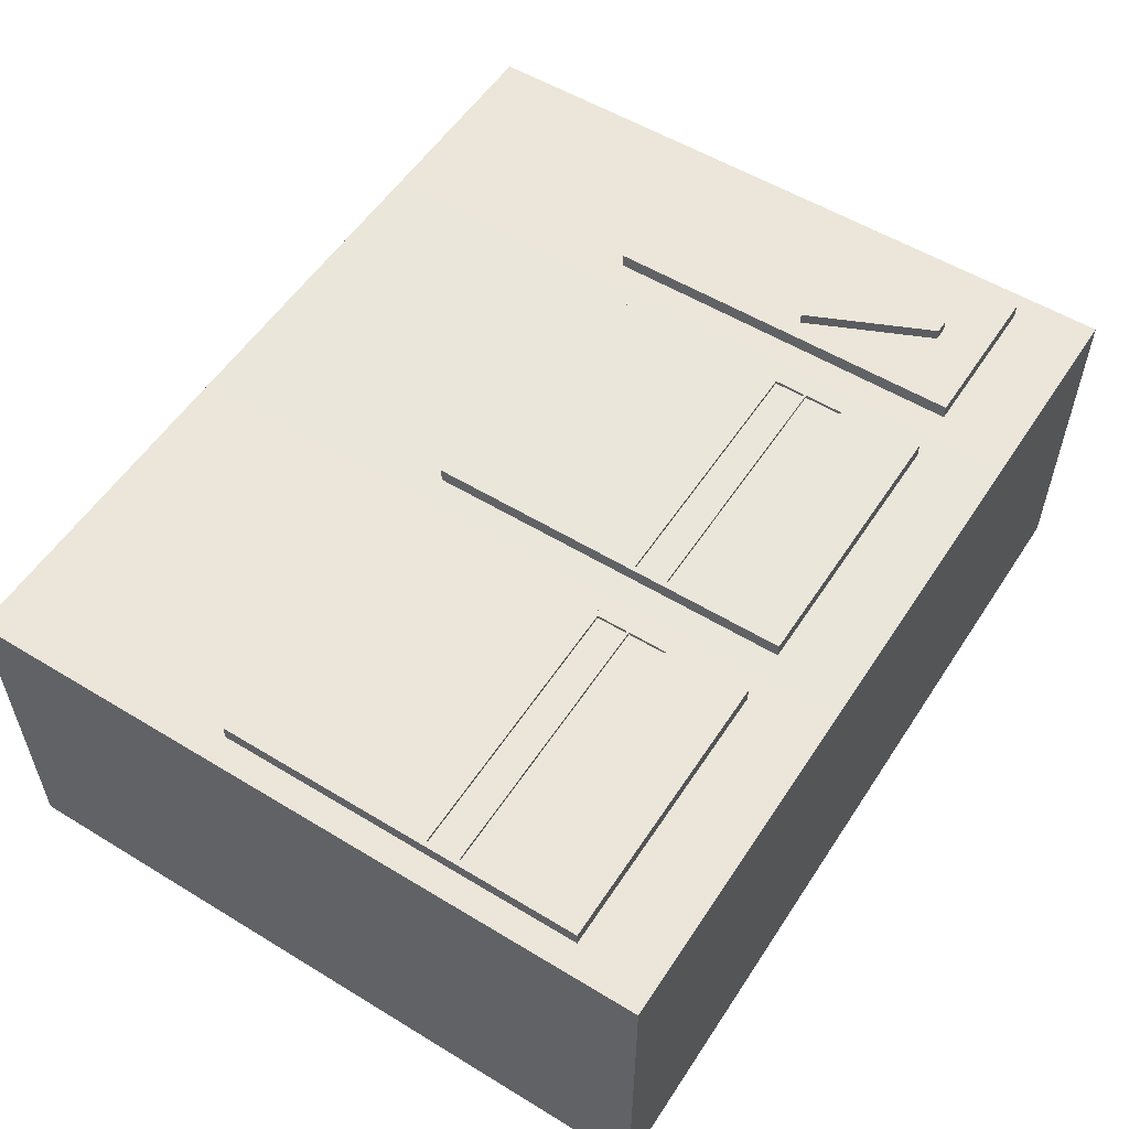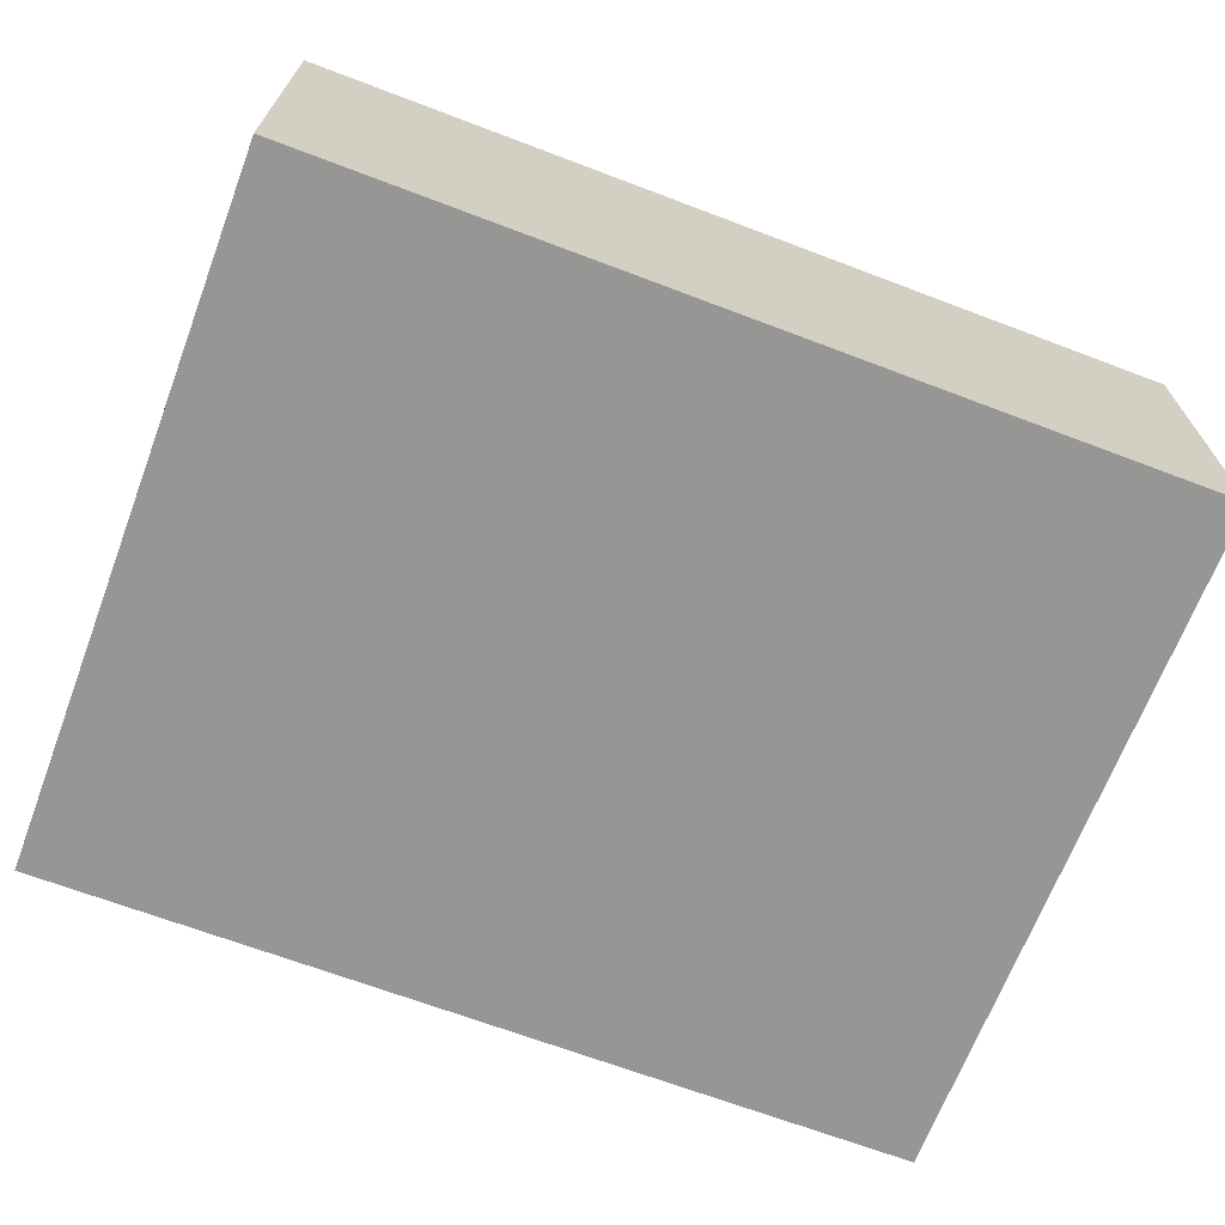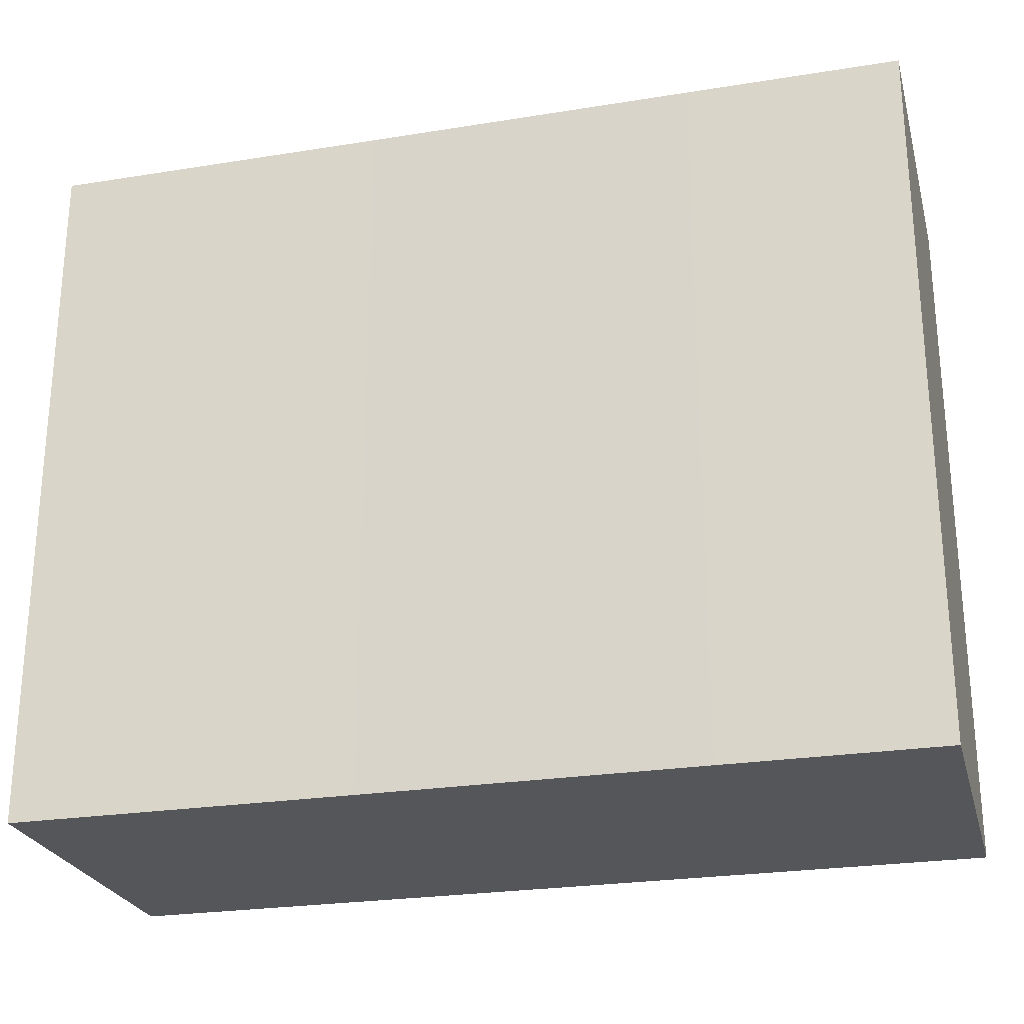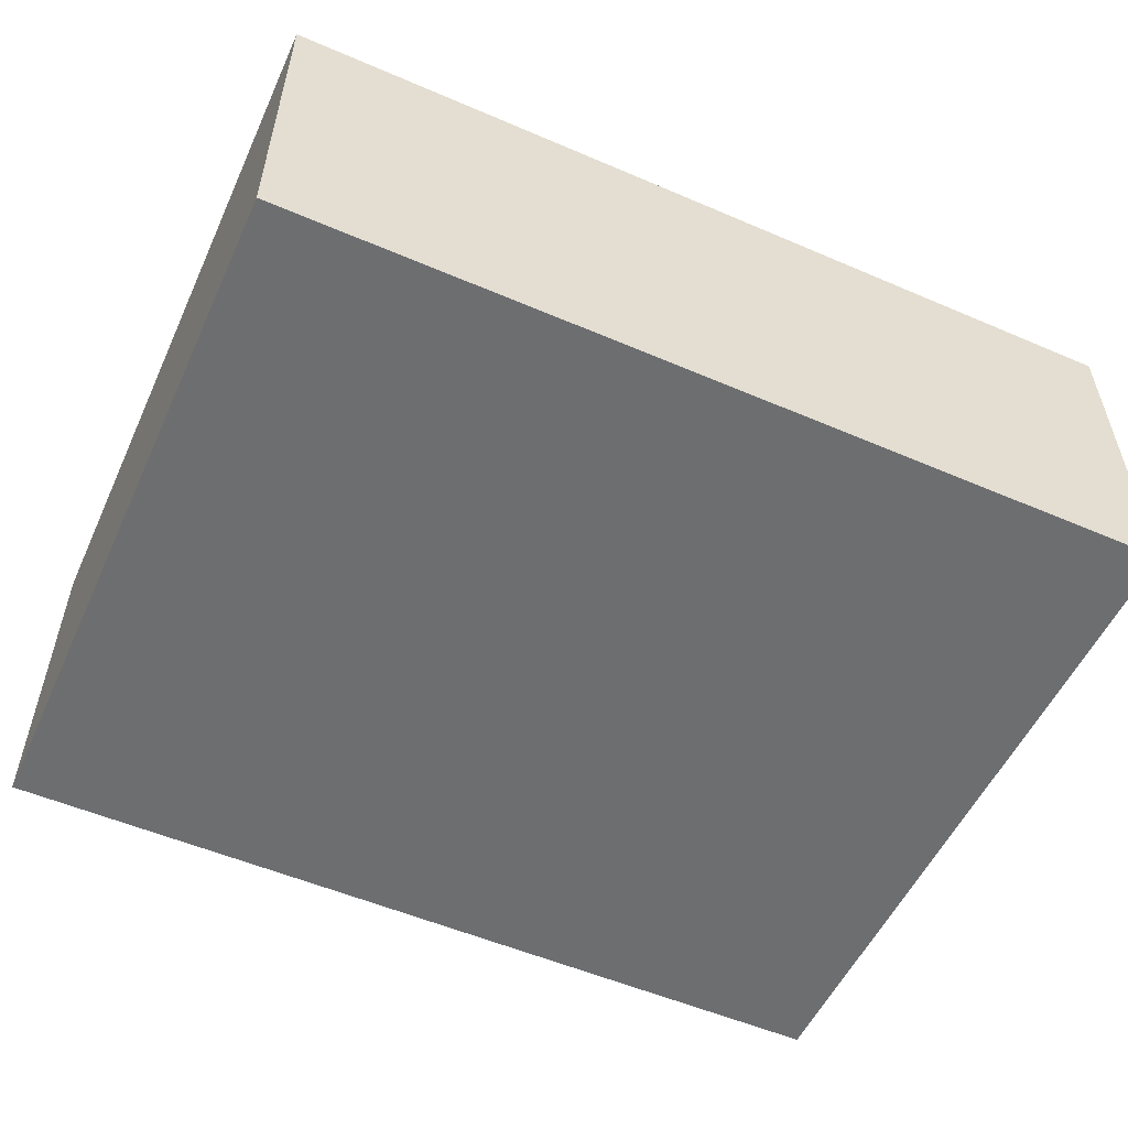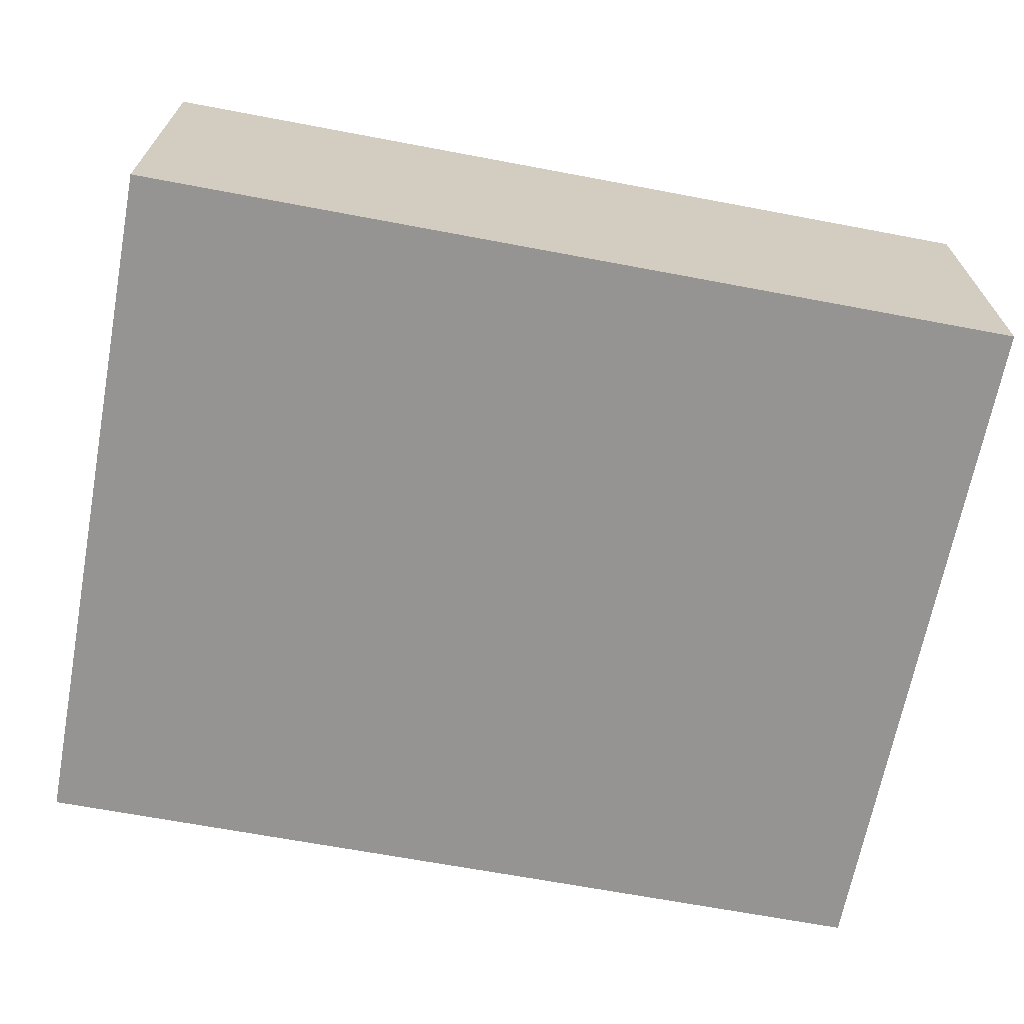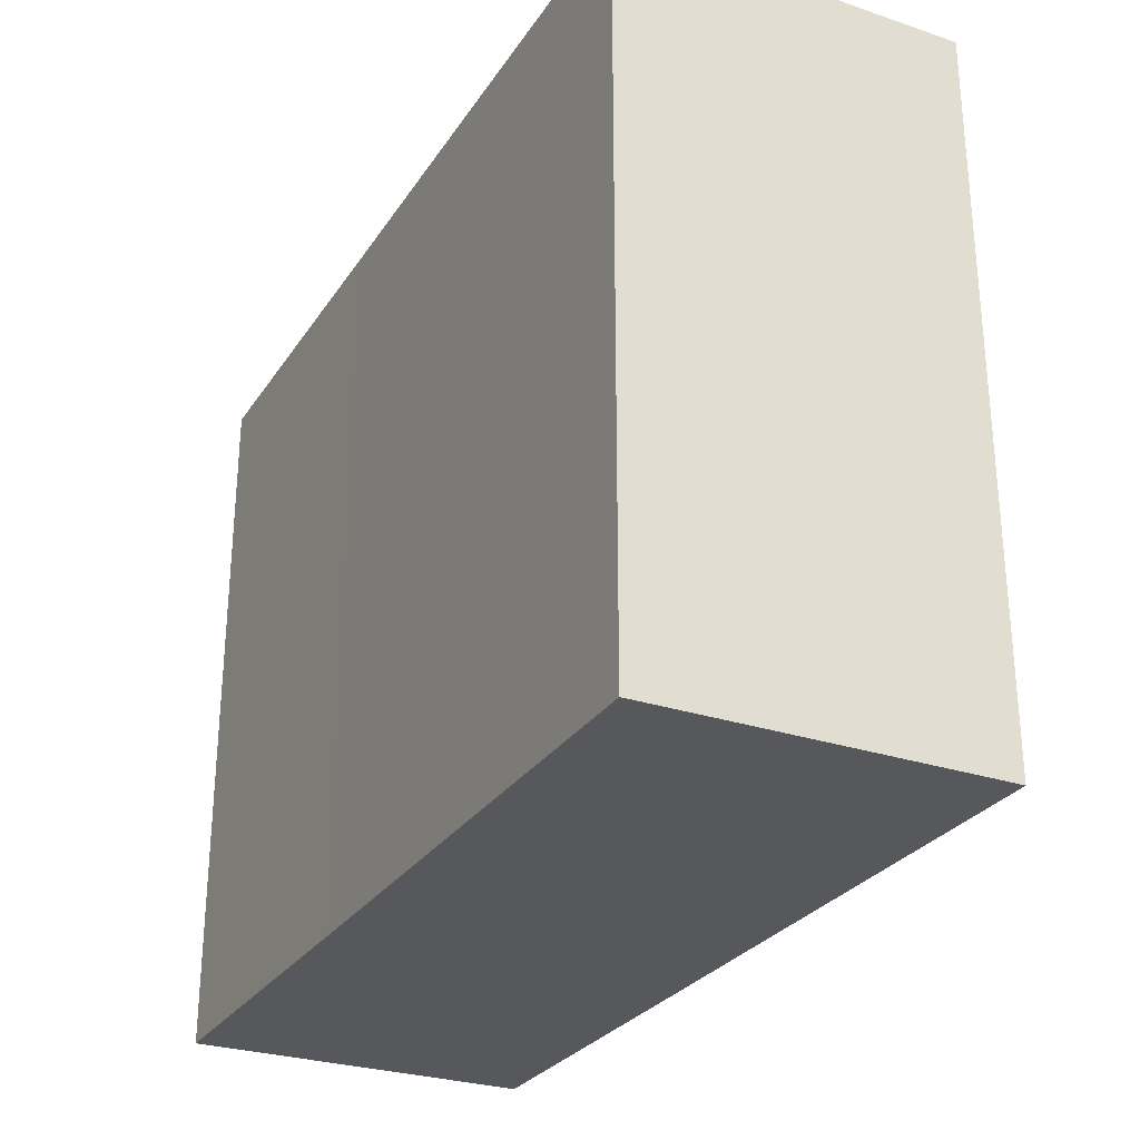
<metadata>
{"format":"obj","ext":"obj","renderer":"f3d","projection":"perspective","resolution":1024,"background":"white","views":[{"elev":55.1,"azim":122.7,"up":"+Z"},{"elev":-67.7,"azim":159.2,"up":"+Z"},{"elev":-25.3,"azim":-165.5,"up":"+Y"},{"elev":-54.2,"azim":155.5,"up":"+Z"},{"elev":-67.1,"azim":-10.7,"up":"+Z"},{"elev":-28.2,"azim":-116.8,"up":"+Y"}]}
</metadata>
<code>
o PowerGenerator_02_Cube.012
v -3.813 -0.09918 0.6469
v -3.251 1.175 0.6469
v -3.813 -0.09918 0.8338
v -3.251 1.175 0.8338
v -2.538 -0.09918 0.6469
v -3.1 1.175 0.6469
v -2.538 -0.09918 0.8338
v -3.1 1.175 0.8338
v -4.212 -4.764 0.5696
v -4.212 2.446 0.5696
v -4.212 -4.764 -2.911
v -4.212 2.446 -2.911
v 4.737 -4.764 0.5696
v 4.737 2.446 0.5696
v 4.737 -4.764 -2.911
v 4.737 2.446 -2.911
v -2.064 -4.764 -2.911
v -2.064 2.446 -2.911
v -2.064 -4.764 0.5696
v -2.064 2.446 0.5696
v -4.212 1.725 0.5696
v -4.212 1.725 -2.911
v 4.737 1.725 -2.911
v 4.737 1.725 0.5696
v -2.064 1.725 0.5696
v -2.064 1.725 -2.911
v -4.212 -2.168 -2.911
v 4.737 -2.168 -2.911
v 4.737 -2.168 0.5696
v -2.064 -2.168 0.5696
v -2.064 -2.168 -2.911
v -4.212 -2.168 0.5696
v 1.284 2.446 -2.907
v 1.284 -4.764 0.5736
v 1.284 -4.764 -2.907
v 1.284 2.446 0.5736
v 1.284 1.725 0.5736
v 1.284 1.725 -2.907
v 1.284 -2.168 -2.907
v 1.284 -2.168 0.5736
v 1.005 -2.106 0.5733
v 1.005 1.663 0.5733
v -1.785 1.663 0.57
v -1.785 -2.106 0.57
v -2.343 -2.106 0.5696
v -2.343 1.663 0.5696
v -3.933 1.663 0.5696
v -3.933 -2.106 0.5696
v 4.458 -2.106 0.5699
v 4.458 1.663 0.5699
v 1.563 1.663 0.5733
v 1.563 -2.106 0.5733
v 1.005 1.663 0.7215
v 1.005 -2.106 0.7215
v -1.785 -2.106 0.7182
v -1.785 1.663 0.7182
v -2.343 1.663 0.7178
v -2.343 -2.106 0.7178
v -3.933 -2.106 0.7178
v -3.933 1.663 0.7178
v 4.458 1.663 0.7182
v 4.458 -2.106 0.7182
v 1.563 -2.106 0.7215
v 1.563 1.663 0.7215
v -4.212 -0.8704 0.5696
v -4.212 0.4274 0.5696
v -4.212 0.4274 -2.911
v -4.212 -0.8704 -2.911
v 4.737 0.4274 -2.911
v 4.737 -0.8704 -2.911
v 4.737 0.4274 0.5696
v 4.737 -0.8704 0.5696
v -2.064 0.4274 0.5696
v -2.064 -0.8704 0.5696
v -2.064 0.4274 -2.911
v -2.064 -0.8704 -2.911
v 1.284 0.4274 -2.907
v 1.284 -0.8704 -2.907
v 1.284 0.4274 0.5736
v 1.284 -0.8704 0.5736
v 1.005 0.4066 0.5733
v 1.005 -0.8496 0.5733
v -1.785 0.4066 0.57
v -1.785 -0.8496 0.57
v -2.343 0.4066 0.5696
v -2.343 -0.8496 0.5696
v -3.933 -0.8496 0.5696
v -3.933 0.4066 0.5696
v 4.458 0.4066 0.5699
v 4.458 -0.8496 0.5699
v 1.563 0.4066 0.5733
v 1.563 -0.8496 0.5733
v 1.005 0.4066 0.7215
v 1.005 -0.8496 0.7215
v -1.785 0.4066 0.7182
v -1.785 -0.8496 0.7182
v -2.343 0.4066 0.7178
v -2.343 -0.8496 0.7178
v -3.933 -0.8496 0.7178
v -3.933 0.4066 0.7178
v 4.458 0.4066 0.7182
v 4.458 -0.8496 0.7182
v 1.563 0.4066 0.7215
v 1.563 -0.8496 0.7215
v -4.212 0.8659 0.5696
v -3.933 0.8311 0.5696
v -3.933 0.8311 0.7178
v -4.212 0.8659 -2.911
v 4.737 0.8659 -2.911
v 4.737 0.8659 0.5696
v -2.064 0.8659 0.5696
v -2.064 0.8659 -2.911
v 1.284 0.8659 -2.907
v 1.284 0.8659 0.5736
v 1.005 0.8311 0.5733
v -1.785 0.8311 0.57
v -2.343 0.8311 0.5696
v 4.458 0.8311 0.5699
v 1.563 0.8311 0.5733
v 1.005 0.8311 0.7215
v -1.785 0.8311 0.7182
v -2.343 0.8311 0.7178
v 4.458 0.8311 0.7182
v 1.563 0.8311 0.7215
v -4.212 0.0748 0.5696
v -4.212 0.0748 -2.911
v 4.737 0.0748 -2.911
v 4.737 0.0748 0.5696
v -2.064 0.0748 0.5696
v -2.064 0.0748 -2.911
v 1.284 0.0748 -2.907
v 1.284 0.0748 0.5736
v 1.005 0.06531 0.5733
v -1.785 0.06531 0.57
v -2.343 0.06531 0.5696
v -3.933 0.06531 0.5696
v 4.458 0.06531 0.5699
v 1.563 0.06531 0.5733
v 1.005 0.06531 0.7215
v -1.785 0.06531 0.7182
v -2.343 0.06531 0.7178
v -3.933 0.06531 0.7178
v 4.458 0.06531 0.7182
v 1.563 0.06531 0.7215
v 4.403 0.07746 0.7182
v 4.403 0.3945 0.7182
v 1.618 0.3945 0.7215
v 1.618 0.07746 0.7215
v 0.9507 0.07746 0.7215
v 0.9507 0.3945 0.7215
v -1.731 0.3945 0.7182
v -1.731 0.07746 0.7182
v 4.403 0.4187 0.7182
v 4.403 0.8189 0.7182
v 1.618 0.8189 0.7215
v 1.618 0.4187 0.7215
v 0.9507 0.4187 0.7215
v 0.9507 0.8189 0.7215
v -1.731 0.8189 0.7182
v -1.731 0.4187 0.7182
v 4.403 0.3945 0.6846
v 4.403 0.07746 0.6846
v 1.618 0.07746 0.6879
v 1.618 0.3945 0.6879
v 0.9507 0.3945 0.6879
v 0.9507 0.07746 0.6879
v -1.731 0.07746 0.6847
v -1.731 0.3945 0.6847
v 4.403 0.8189 0.6846
v 4.403 0.4187 0.6846
v 1.618 0.4187 0.6879
v 1.618 0.8189 0.6879
v 0.9507 0.8189 0.6879
v 0.9507 0.4187 0.6879
v -1.731 0.4187 0.6847
v -1.731 0.8189 0.6847
f 3 2 1
f 7 4 3
f 5 8 7
f 1 6 5
f 1 7 3
f 6 4 8
f 3 4 2
f 7 8 4
f 5 6 8
f 1 2 6
f 1 5 7
f 6 2 4
f 53 121 120
f 57 107 122
f 61 124 123
f 102 63 62
f 145 163 148
f 58 99 59
f 97 142 141
f 94 55 54
f 150 166 149
f 146 162 145
f 122 100 97
f 160 176 159
f 139 96 94
f 141 99 98
f 143 104 102
f 101 145 143
f 103 146 101
f 144 147 103
f 143 148 144
f 93 149 139
f 93 151 150
f 140 151 95
f 139 152 140
f 101 154 153
f 124 154 123
f 103 155 124
f 103 153 156
f 120 157 93
f 121 158 120
f 95 159 121
f 93 160 95
f 161 163 162
f 165 167 166
f 169 171 170
f 173 175 174
f 154 170 153
f 152 166 167
f 158 174 157
f 146 164 161
f 153 171 156
f 151 165 150
f 160 174 175
f 148 164 147
f 154 172 169
f 152 168 151
f 159 173 158
f 156 172 155
f 53 56 121
f 57 60 107
f 61 64 124
f 102 104 63
f 145 162 163
f 58 98 99
f 97 100 142
f 94 96 55
f 150 165 166
f 146 161 162
f 122 107 100
f 160 175 176
f 139 140 96
f 141 142 99
f 143 144 104
f 101 146 145
f 103 147 146
f 144 148 147
f 143 145 148
f 93 150 149
f 93 95 151
f 140 152 151
f 139 149 152
f 101 123 154
f 124 155 154
f 103 156 155
f 103 101 153
f 120 158 157
f 121 159 158
f 95 160 159
f 93 157 160
f 161 164 163
f 165 168 167
f 169 172 171
f 173 176 175
f 154 169 170
f 152 149 166
f 158 173 174
f 146 147 164
f 153 170 171
f 151 168 165
f 160 157 174
f 148 163 164
f 154 155 172
f 152 167 168
f 159 176 173
f 156 171 172
f 10 22 21
f 33 23 38
f 16 24 23
f 20 21 25
f 35 13 34
f 12 20 18
f 33 20 36
f 17 9 11
f 36 25 37
f 12 26 22
f 22 112 108
f 45 59 48
f 42 56 53
f 23 110 109
f 38 109 113
f 21 108 105
f 32 11 9
f 39 15 35
f 28 13 15
f 30 9 19
f 40 19 34
f 27 17 11
f 29 34 13
f 31 35 17
f 26 113 112
f 52 104 92
f 14 37 24
f 33 14 16
f 35 19 17
f 18 38 26
f 114 42 115
f 25 42 37
f 74 44 84
f 30 41 44
f 111 46 117
f 25 47 46
f 65 48 87
f 30 48 32
f 110 50 118
f 37 50 24
f 80 52 92
f 29 52 40
f 50 123 118
f 44 96 84
f 47 57 46
f 52 62 63
f 42 120 115
f 48 99 87
f 51 61 50
f 41 55 44
f 46 122 117
f 86 58 45
f 85 141 135
f 88 107 106
f 87 142 136
f 82 54 41
f 81 139 133
f 83 121 116
f 84 140 134
f 90 62 49
f 89 143 137
f 79 119 114
f 132 92 138
f 72 49 29
f 128 89 137
f 66 106 105
f 125 87 136
f 74 45 30
f 129 85 135
f 73 116 111
f 129 84 134
f 80 41 40
f 132 81 133
f 91 124 119
f 92 144 138
f 76 39 31
f 75 131 130
f 65 27 32
f 66 126 125
f 78 28 39
f 77 127 131
f 70 29 28
f 69 128 127
f 68 31 27
f 67 130 126
f 119 64 51
f 111 43 25
f 105 47 21
f 114 51 37
f 116 56 43
f 106 60 47
f 117 97 85
f 115 93 81
f 118 101 89
f 71 118 89
f 73 117 85
f 79 115 81
f 112 77 75
f 105 67 66
f 113 69 77
f 109 71 69
f 108 75 67
f 126 76 68
f 127 72 70
f 131 70 78
f 125 68 65
f 130 78 76
f 138 103 91
f 132 82 80
f 129 83 73
f 129 86 74
f 125 88 66
f 128 90 72
f 132 91 79
f 137 102 90
f 134 95 83
f 133 94 82
f 136 100 88
f 135 98 86
f 10 12 22
f 33 16 23
f 16 14 24
f 20 10 21
f 35 15 13
f 12 10 20
f 33 18 20
f 17 19 9
f 36 20 25
f 12 18 26
f 22 26 112
f 45 58 59
f 42 43 56
f 23 24 110
f 38 23 109
f 21 22 108
f 32 27 11
f 39 28 15
f 28 29 13
f 30 32 9
f 40 30 19
f 27 31 17
f 29 40 34
f 31 39 35
f 26 38 113
f 52 63 104
f 14 36 37
f 33 36 14
f 35 34 19
f 18 33 38
f 114 37 42
f 25 43 42
f 74 30 44
f 30 40 41
f 111 25 46
f 25 21 47
f 65 32 48
f 30 45 48
f 110 24 50
f 37 51 50
f 80 40 52
f 29 49 52
f 50 61 123
f 44 55 96
f 47 60 57
f 52 49 62
f 42 53 120
f 48 59 99
f 51 64 61
f 41 54 55
f 46 57 122
f 86 98 58
f 85 97 141
f 88 100 107
f 87 99 142
f 82 94 54
f 81 93 139
f 83 95 121
f 84 96 140
f 90 102 62
f 89 101 143
f 79 91 119
f 132 80 92
f 72 90 49
f 128 71 89
f 66 88 106
f 125 65 87
f 74 86 45
f 129 73 85
f 73 83 116
f 129 74 84
f 80 82 41
f 132 79 81
f 91 103 124
f 92 104 144
f 76 78 39
f 75 77 131
f 65 68 27
f 66 67 126
f 78 70 28
f 77 69 127
f 70 72 29
f 69 71 128
f 68 76 31
f 67 75 130
f 119 124 64
f 111 116 43
f 105 106 47
f 114 119 51
f 116 121 56
f 106 107 60
f 117 122 97
f 115 120 93
f 118 123 101
f 71 110 118
f 73 111 117
f 79 114 115
f 112 113 77
f 105 108 67
f 113 109 69
f 109 110 71
f 108 112 75
f 126 130 76
f 127 128 72
f 131 127 70
f 125 126 68
f 130 131 78
f 138 144 103
f 132 133 82
f 129 134 83
f 129 135 86
f 125 136 88
f 128 137 90
f 132 138 91
f 137 143 102
f 134 140 95
f 133 139 94
f 136 142 100
f 135 141 98

</code>
